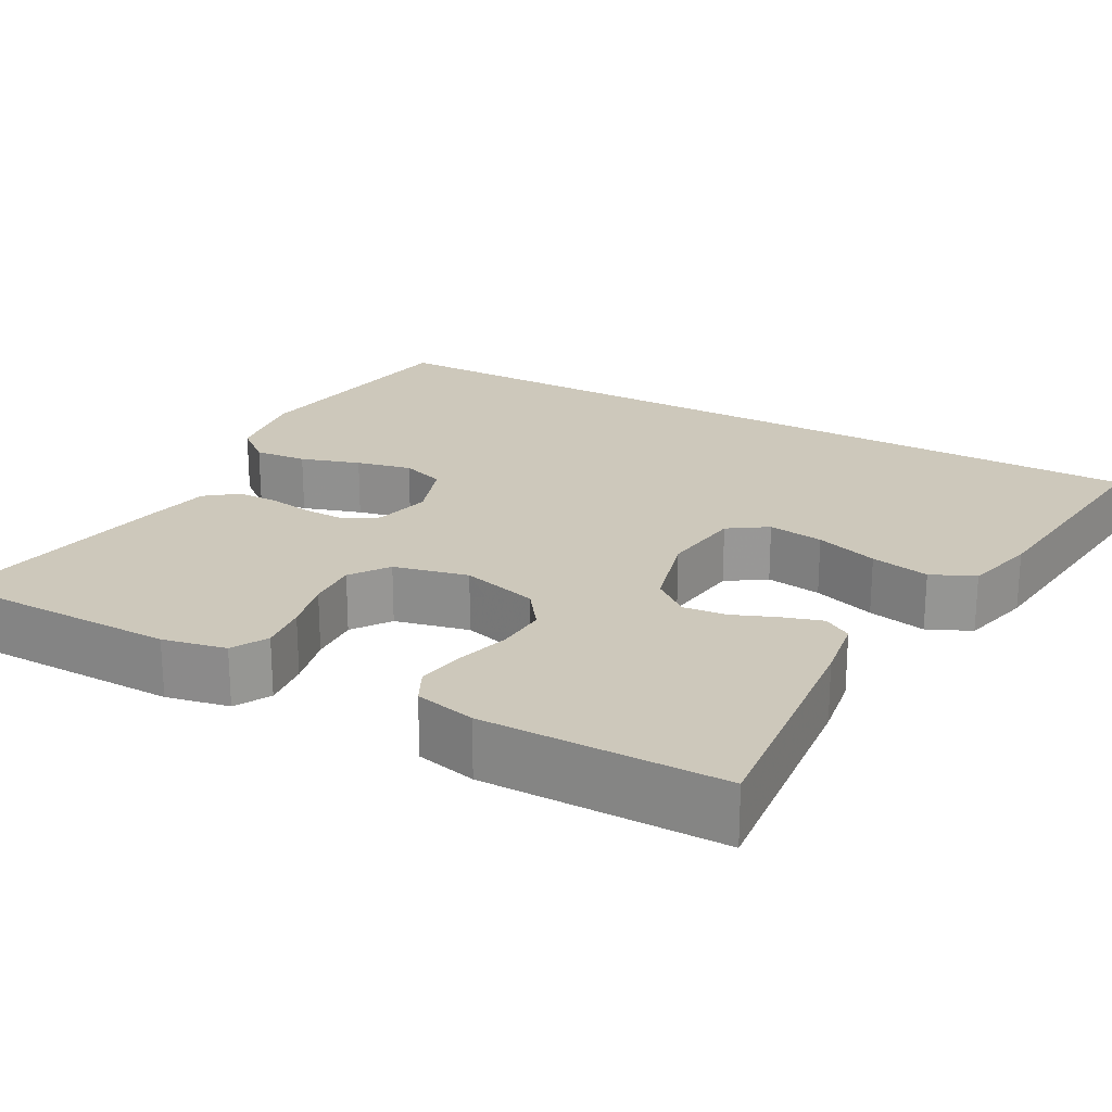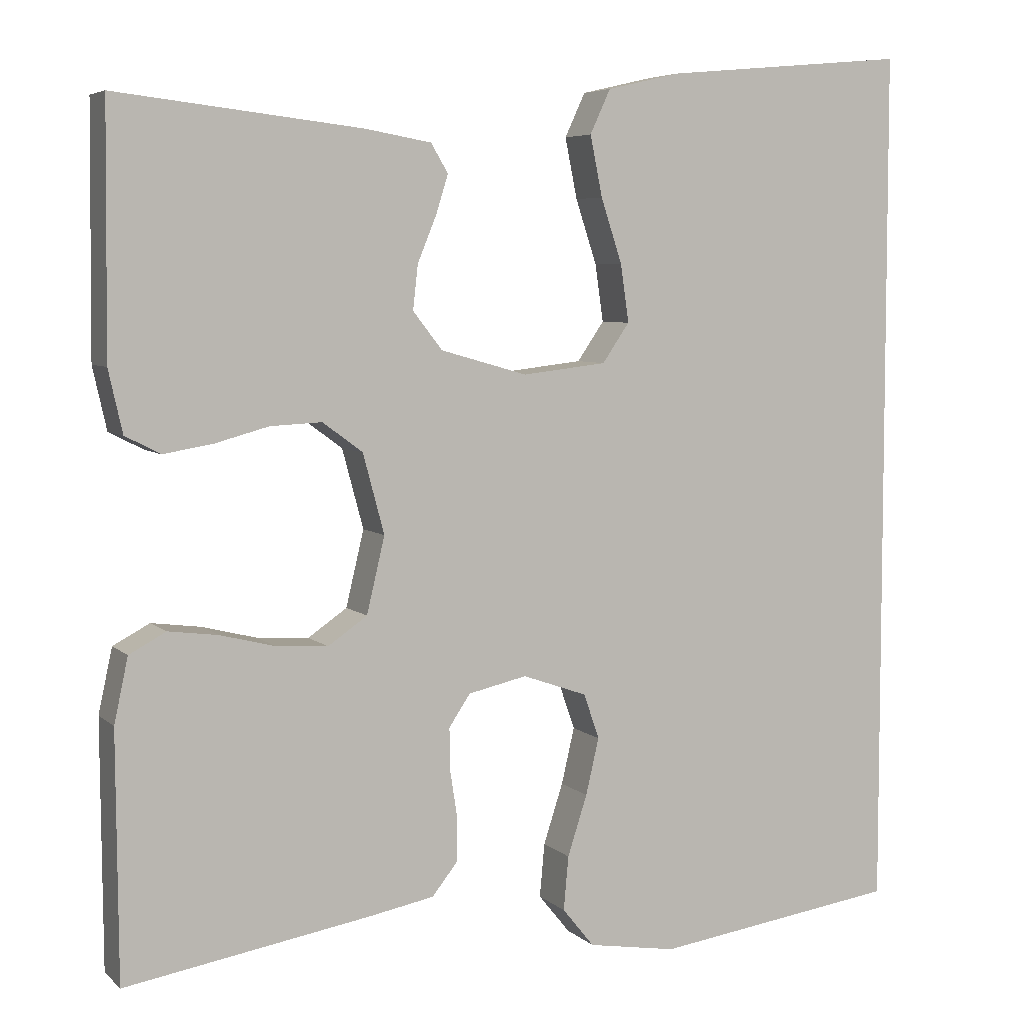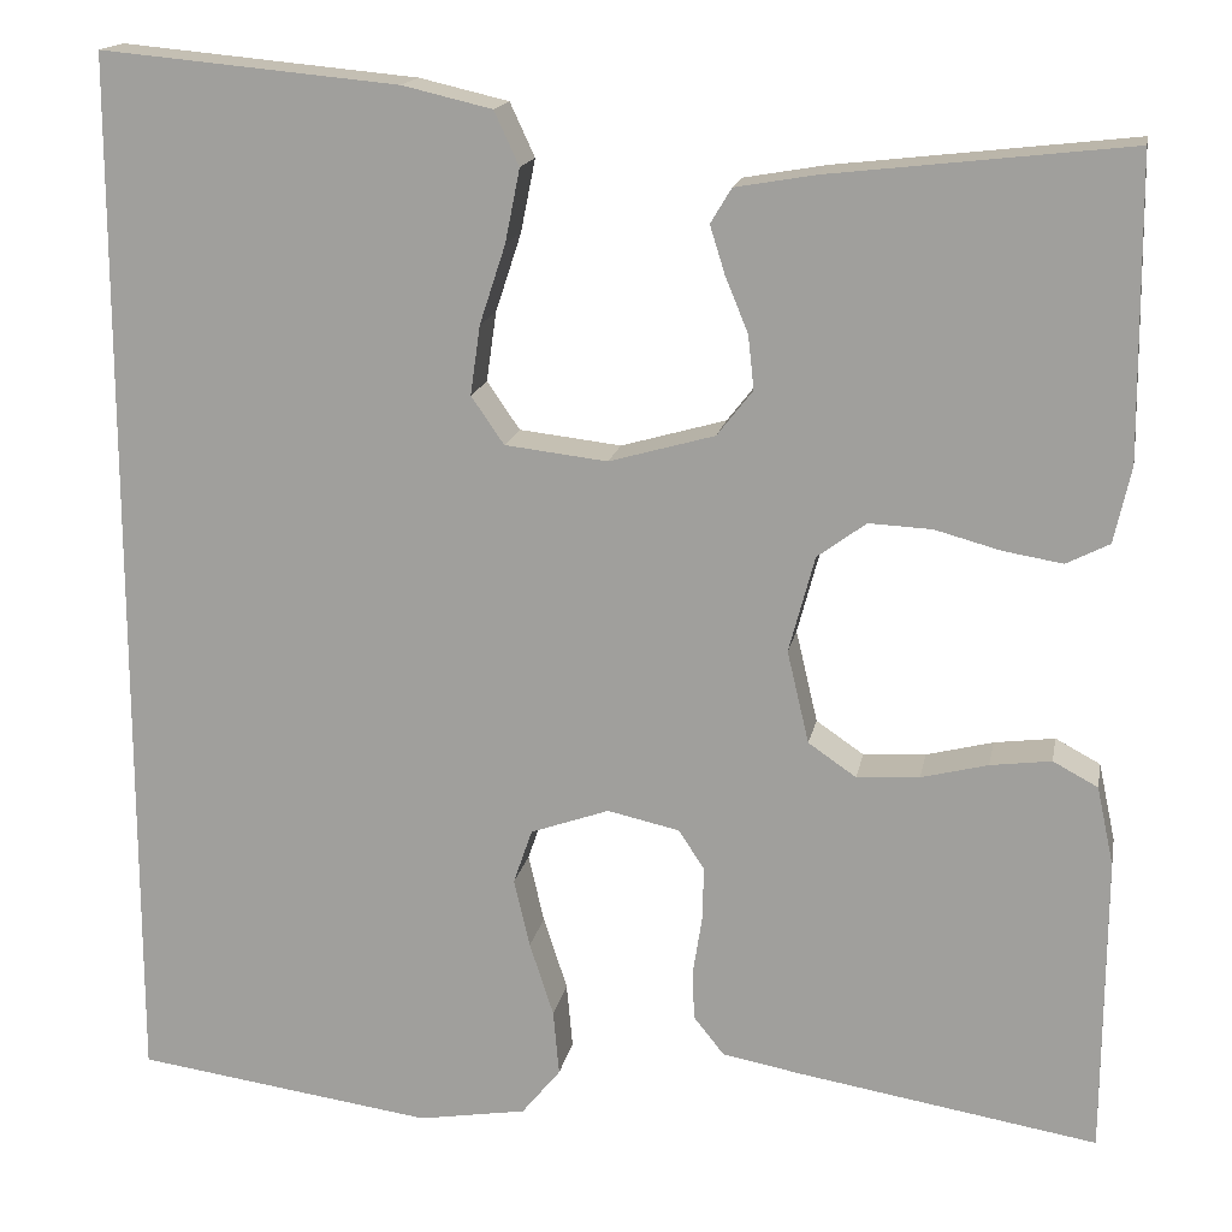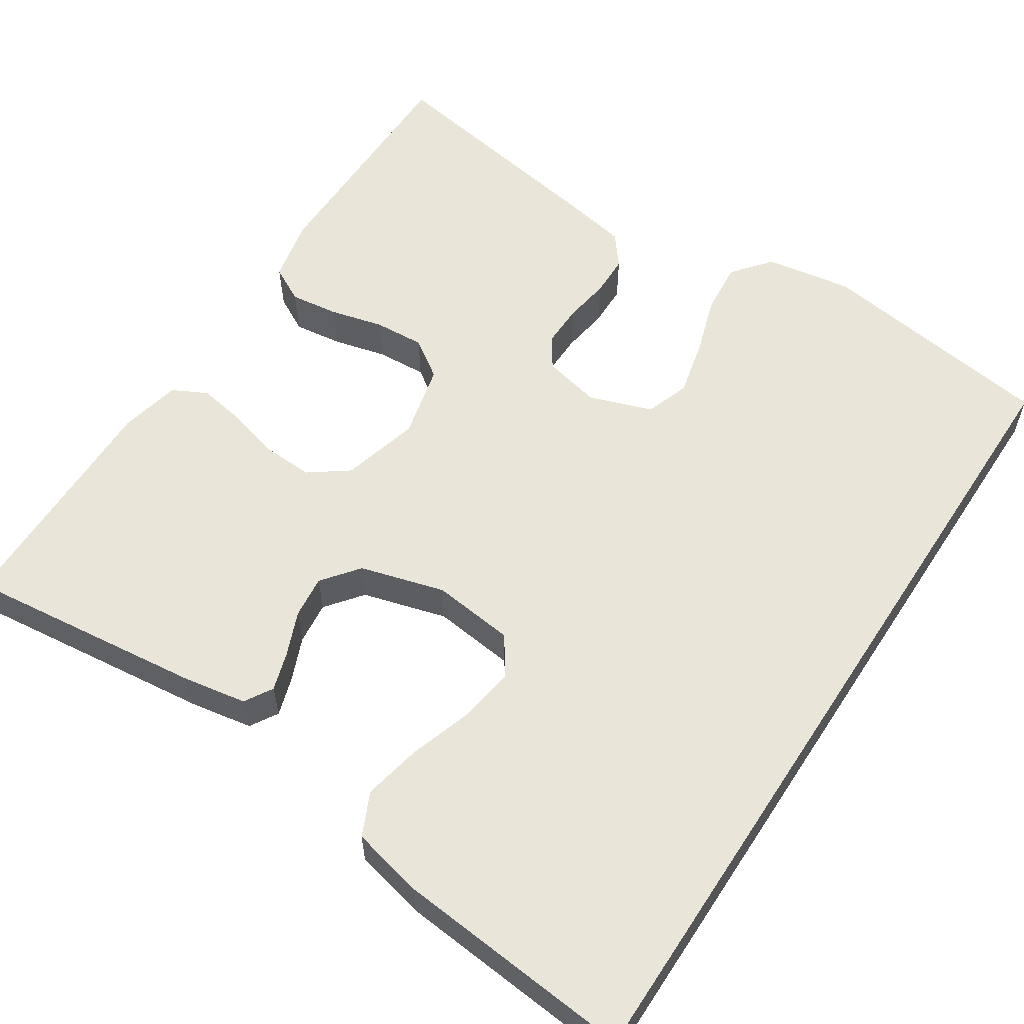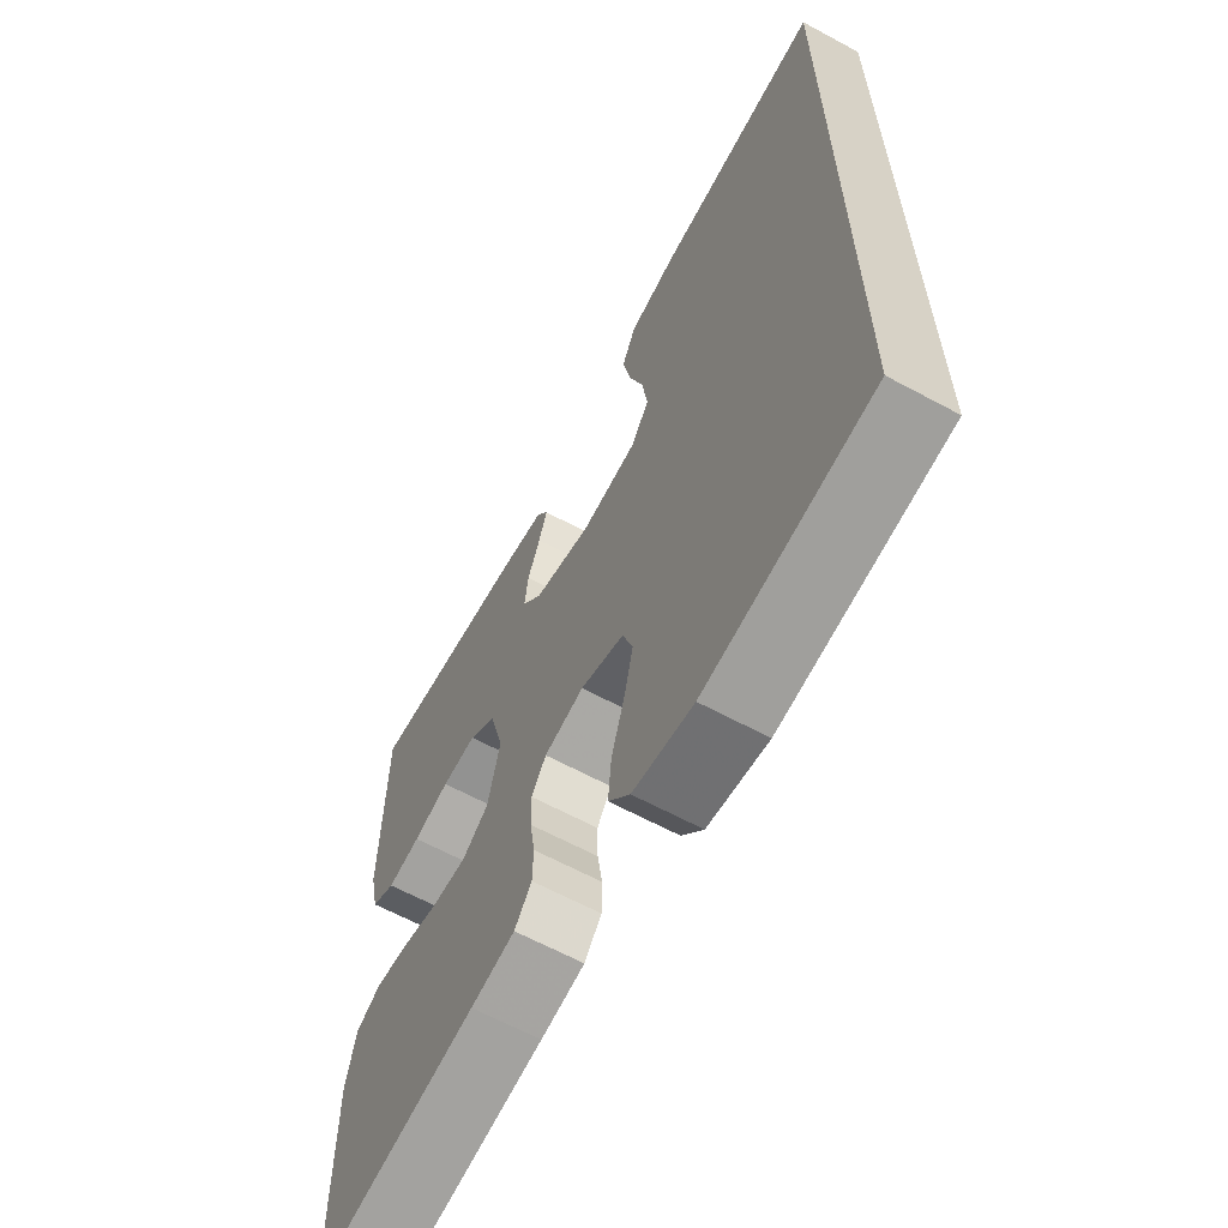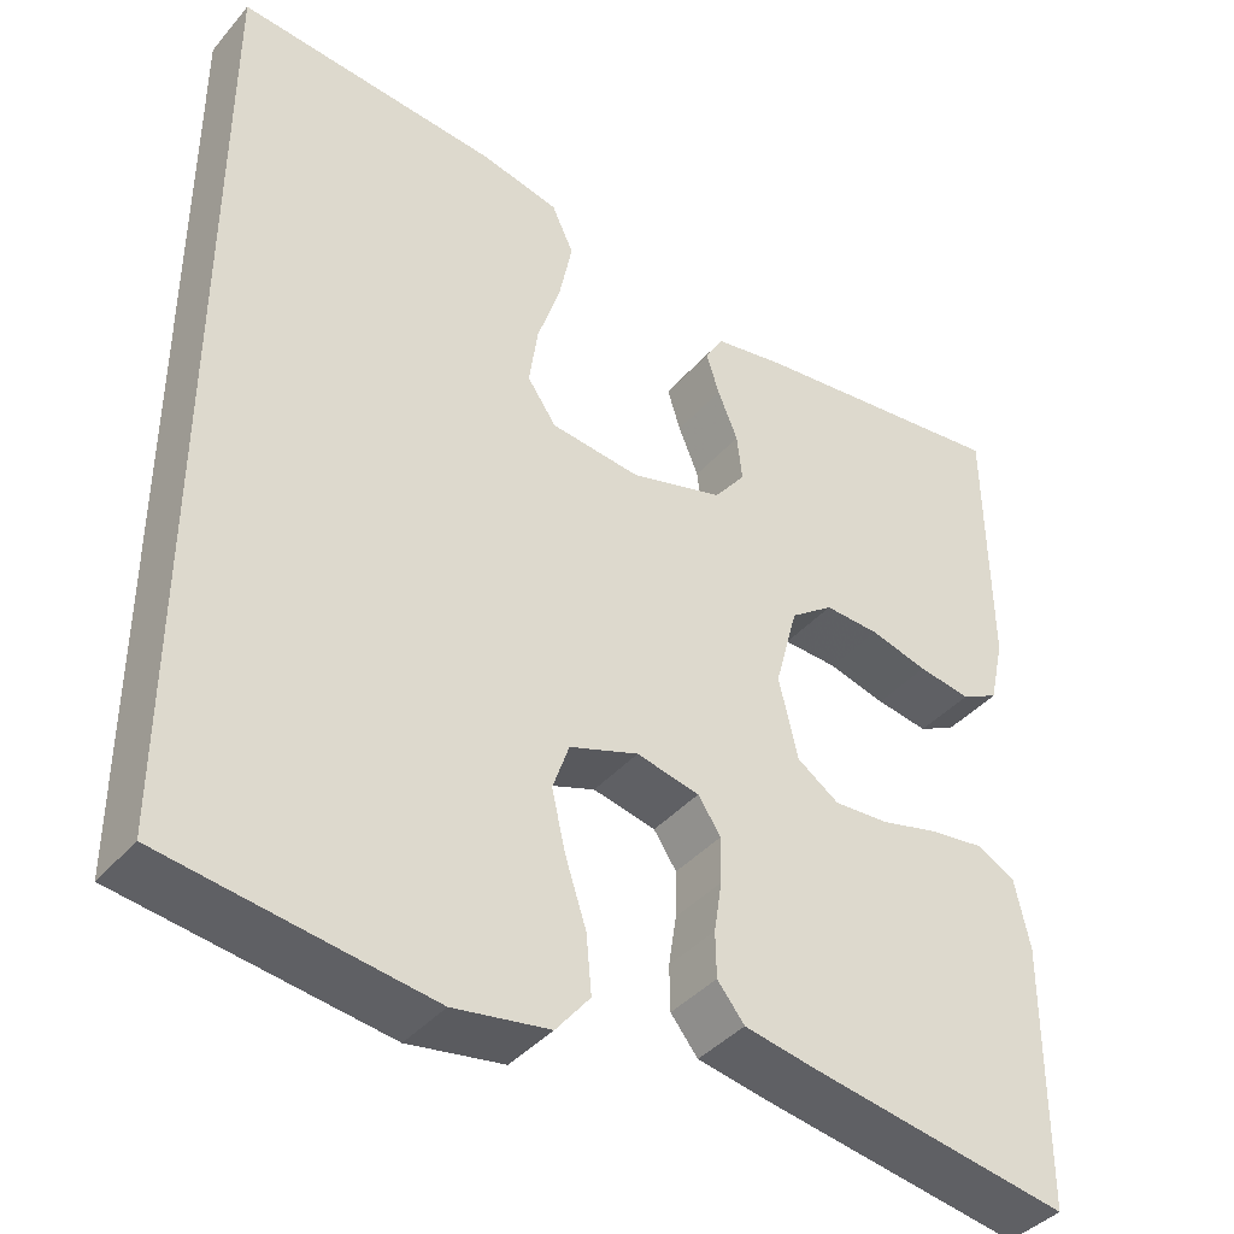
<metadata>
{"format":"obj","ext":"obj","renderer":"f3d","projection":"perspective","resolution":1024,"background":"white","views":[{"elev":22.0,"azim":-60.7,"up":"+Y"},{"elev":5.7,"azim":-23.9,"up":"+Z"},{"elev":16.3,"azim":-169.4,"up":"+Z"},{"elev":58.2,"azim":33.1,"up":"+Y"},{"elev":-63.8,"azim":61.4,"up":"+Z"},{"elev":-40.3,"azim":143.6,"up":"+Z"}]}
</metadata>
<code>
v -0.5 0.07 0.5
v -0.2 0.07 0.466
v -0.119 0.07 0.452
v -0.098 0.07 0.417
v -0.113 0.07 0.369
v -0.136 0.07 0.313
v -0.142 0.07 0.259
v -0.106 0.07 0.213
v 0 0.07 0.183
v 0.103 0.07 0.195
v 0.136 0.07 0.243
v 0.126 0.07 0.313
v 0.1 0.07 0.392
v 0.085 0.07 0.466
v 0.11 0.07 0.52
v 0.2 0.07 0.541
v 0.5 0.07 0.569
v 0.5 0.07 -0.494
v 0.2 0.07 -0.536
v 0.091 0.07 -0.518
v 0.052 0.07 -0.47
v 0.058 0.07 -0.404
v 0.082 0.07 -0.33
v 0.098 0.07 -0.261
v 0.079 0.07 -0.206
v 0 0.07 -0.178
v -0.072 0.07 -0.194
v -0.098 0.07 -0.233
v -0.097 0.07 -0.286
v -0.088 0.07 -0.344
v -0.089 0.07 -0.396
v -0.12 0.07 -0.435
v -0.2 0.07 -0.45
v -0.5 0.07 -0.5
v -0.502 0.07 -0.2
v -0.485 0.07 -0.121
v -0.44 0.07 -0.097
v -0.379 0.07 -0.105
v -0.312 0.07 -0.122
v -0.249 0.07 -0.126
v -0.201 0.07 -0.093
v -0.179 0.07 0
v -0.205 0.07 0.097
v -0.254 0.07 0.133
v -0.317 0.07 0.13
v -0.383 0.07 0.112
v -0.443 0.07 0.102
v -0.486 0.07 0.124
v -0.503 0.07 0.2
v -0.5 0 0.5
v -0.2 0 0.466
v -0.119 0 0.452
v -0.098 0 0.417
v -0.113 0 0.369
v -0.136 0 0.313
v -0.142 0 0.259
v -0.106 0 0.213
v 0 0 0.183
v 0.103 0 0.195
v 0.136 0 0.243
v 0.126 0 0.313
v 0.1 0 0.392
v 0.085 0 0.466
v 0.11 0 0.52
v 0.2 0 0.541
v 0.5 0 0.569
v 0.5 0 -0.494
v 0.2 0 -0.536
v 0.091 0 -0.518
v 0.052 0 -0.47
v 0.058 0 -0.404
v 0.082 0 -0.33
v 0.098 0 -0.261
v 0.079 0 -0.206
v 0 0 -0.178
v -0.072 0 -0.194
v -0.098 0 -0.233
v -0.097 0 -0.286
v -0.088 0 -0.344
v -0.089 0 -0.396
v -0.12 0 -0.435
v -0.2 0 -0.45
v -0.5 0 -0.5
v -0.502 0 -0.2
v -0.485 0 -0.121
v -0.44 0 -0.097
v -0.379 0 -0.105
v -0.312 0 -0.122
v -0.249 0 -0.126
v -0.201 0 -0.093
v -0.179 0 0
v -0.205 0 0.097
v -0.254 0 0.133
v -0.317 0 0.13
v -0.383 0 0.112
v -0.443 0 0.102
v -0.486 0 0.124
v -0.503 0 0.2
f 4 5 6
f 3 4 6
f 2 3 6
f 1 2 6
f 49 1 6
f 48 49 6
f 47 48 6
f 46 47 6
f 45 46 6
f 44 45 6 7
f 43 44 7 8
f 42 43 8 9
f 41 42 9 10
f 37 38 39
f 36 37 39
f 35 36 39
f 34 35 39
f 33 34 39
f 32 33 39
f 31 32 39
f 30 31 39
f 29 30 39
f 28 29 39 40
f 27 28 40 41
f 21 22 23
f 20 21 23
f 19 20 23
f 18 19 23
f 17 18 23
f 17 23 24
f 15 16 17
f 14 15 17
f 13 14 17
f 12 13 17
f 11 12 17
f 17 24 25
f 11 17 25
f 10 11 25
f 26 27 41 10
f 10 25 26
f 55 54 53
f 55 53 52
f 55 52 51
f 55 51 50
f 55 50 98
f 55 98 97
f 55 97 96
f 55 96 95
f 55 95 94
f 56 55 94 93
f 57 56 93 92
f 58 57 92 91
f 59 58 91 90
f 88 87 86
f 88 86 85
f 88 85 84
f 88 84 83
f 88 83 82
f 88 82 81
f 88 81 80
f 88 80 79
f 88 79 78
f 89 88 78 77
f 90 89 77 76
f 72 71 70
f 72 70 69
f 72 69 68
f 72 68 67
f 72 67 66
f 73 72 66
f 66 65 64
f 66 64 63
f 66 63 62
f 66 62 61
f 66 61 60
f 74 73 66
f 74 66 60
f 74 60 59
f 59 90 76 75
f 75 74 59
f 1 50 51 2
f 2 51 52 3
f 3 52 53 4
f 4 53 54 5
f 5 54 55 6
f 6 55 56 7
f 7 56 57 8
f 8 57 58 9
f 9 58 59 10
f 10 59 60 11
f 11 60 61 12
f 12 61 62 13
f 13 62 63 14
f 14 63 64 15
f 15 64 65 16
f 16 65 66 17
f 17 66 67 18
f 18 67 68 19
f 19 68 69 20
f 20 69 70 21
f 21 70 71 22
f 22 71 72 23
f 23 72 73 24
f 24 73 74 25
f 25 74 75 26
f 26 75 76 27
f 27 76 77 28
f 28 77 78 29
f 29 78 79 30
f 30 79 80 31
f 31 80 81 32
f 32 81 82 33
f 33 82 83 34
f 34 83 84 35
f 35 84 85 36
f 36 85 86 37
f 37 86 87 38
f 38 87 88 39
f 39 88 89 40
f 40 89 90 41
f 41 90 91 42
f 42 91 92 43
f 43 92 93 44
f 44 93 94 45
f 45 94 95 46
f 46 95 96 47
f 47 96 97 48
f 48 97 98 49
f 49 98 50 1

</code>
